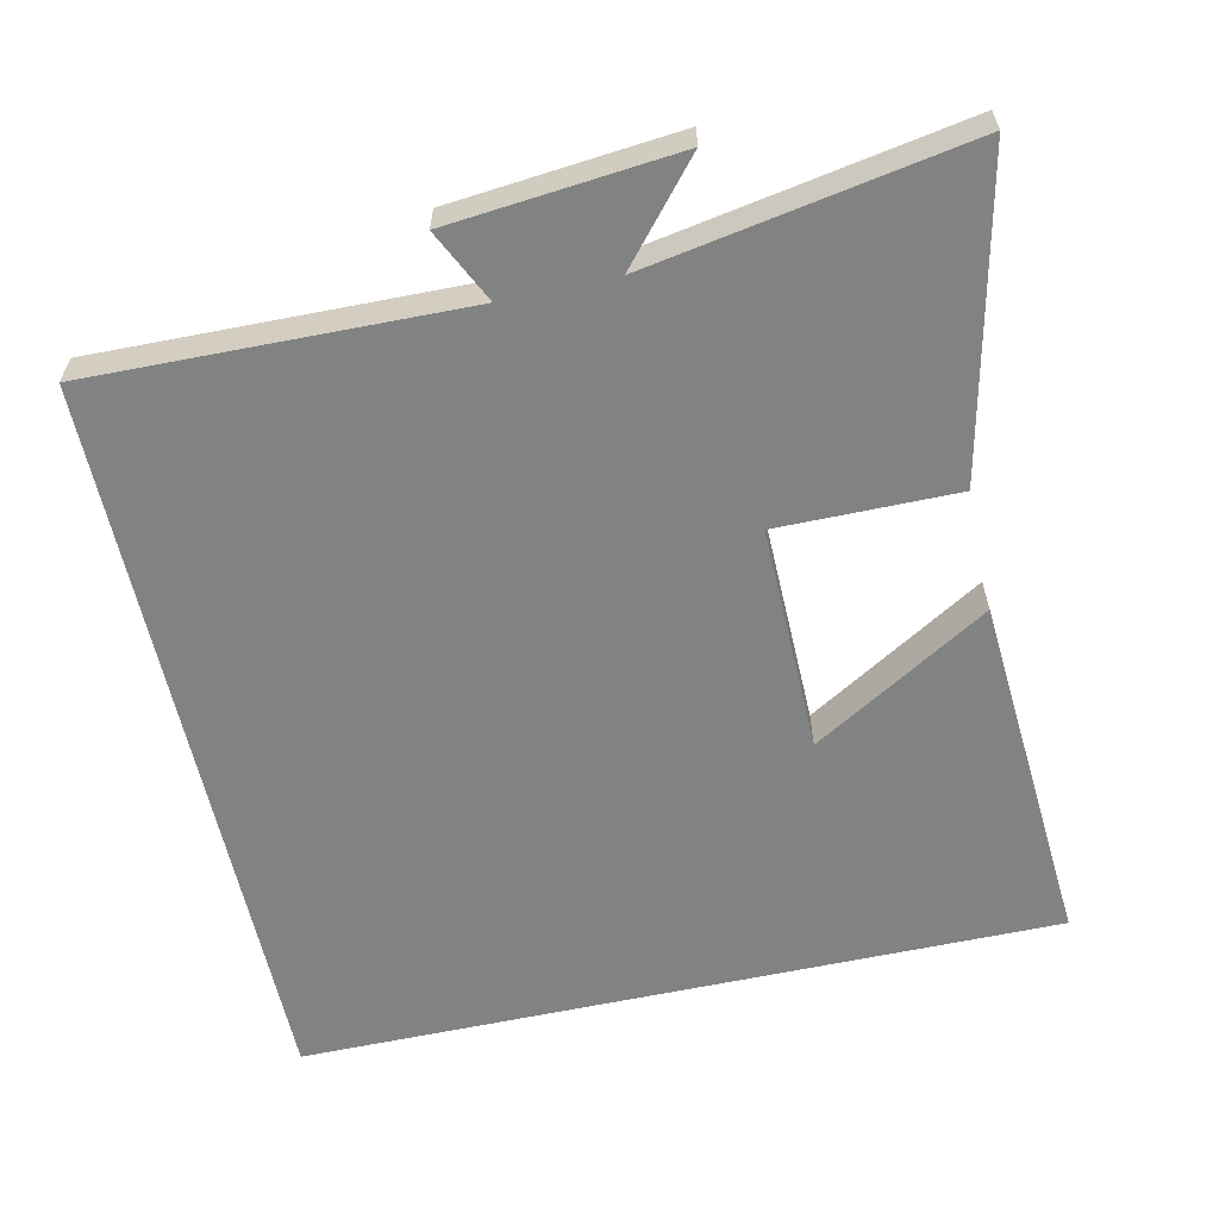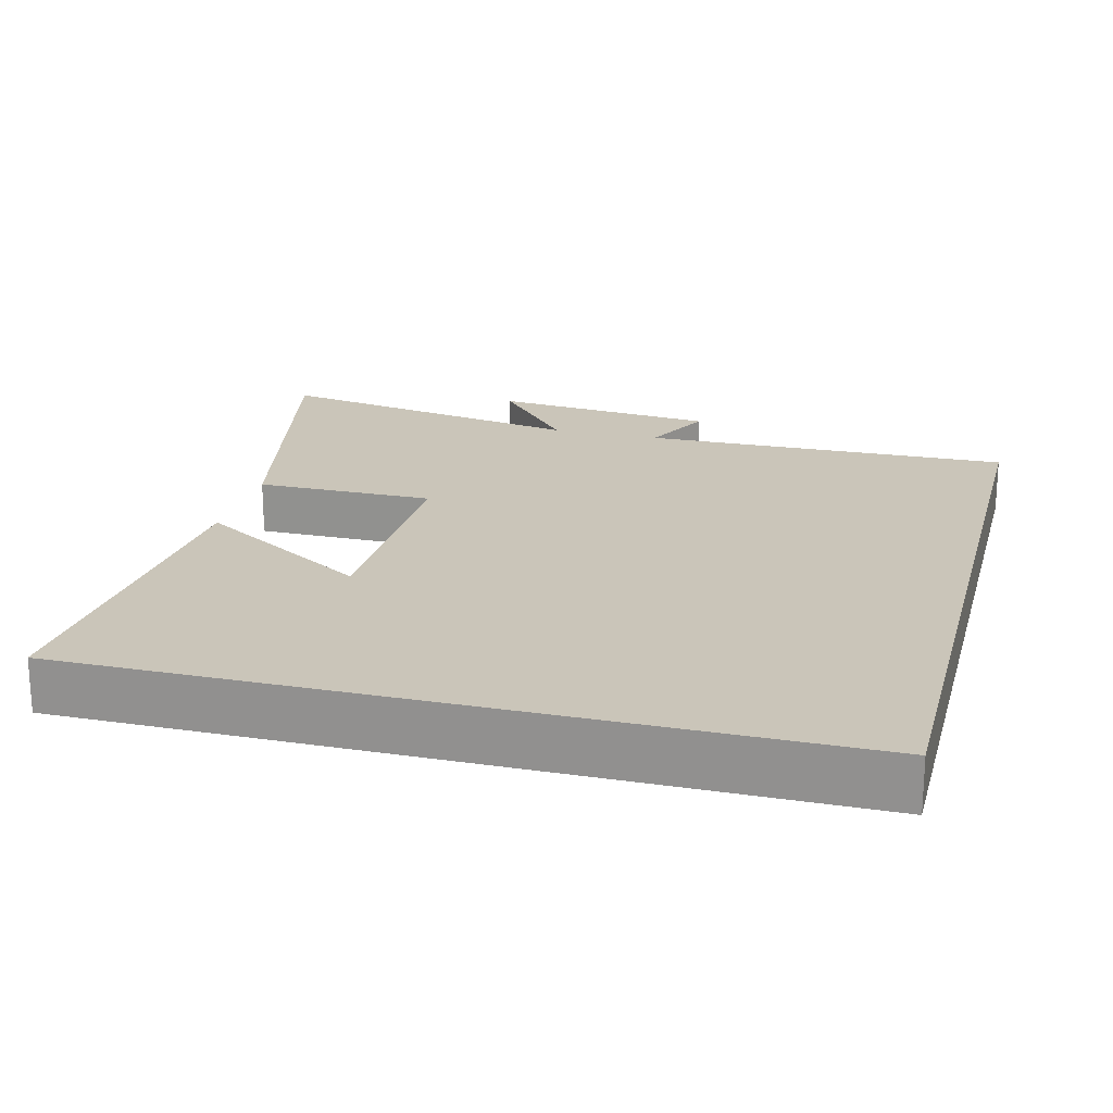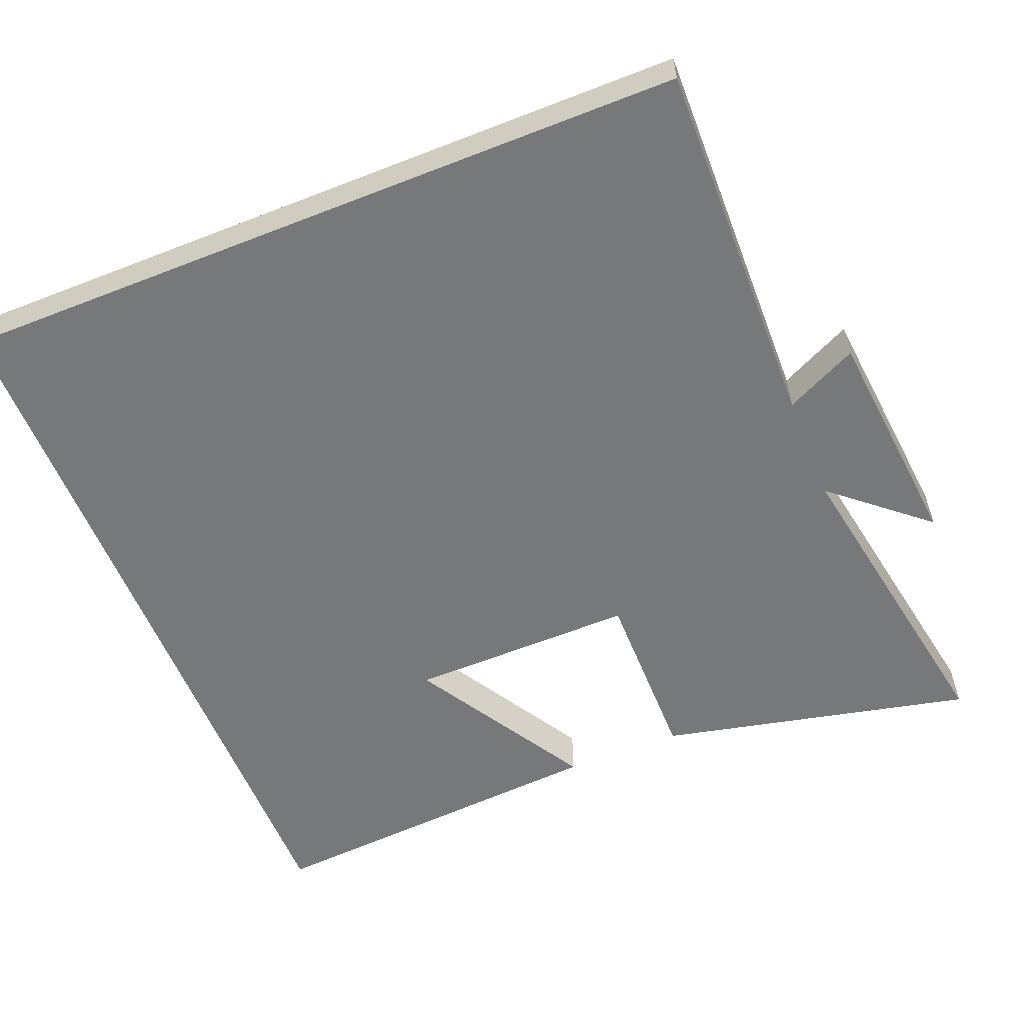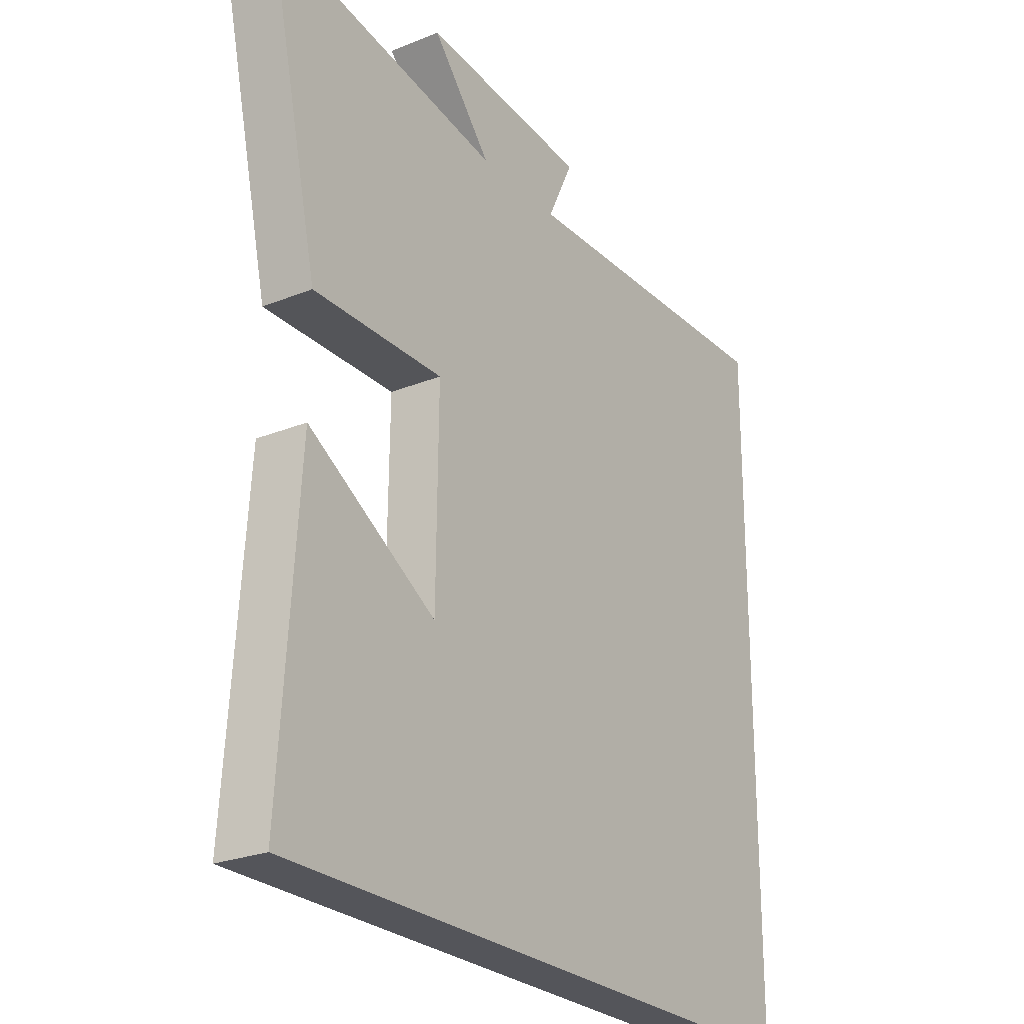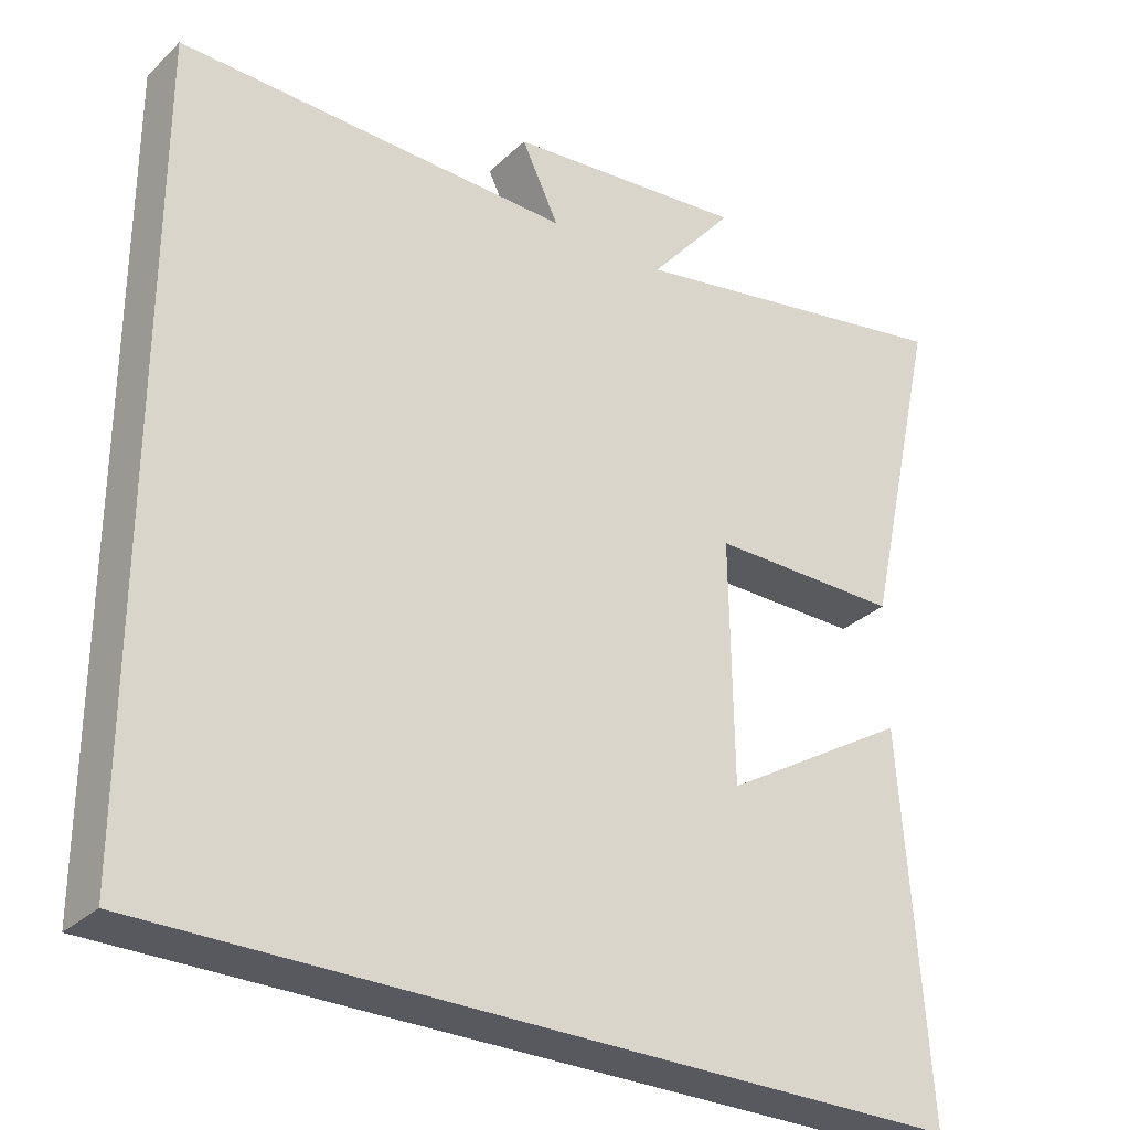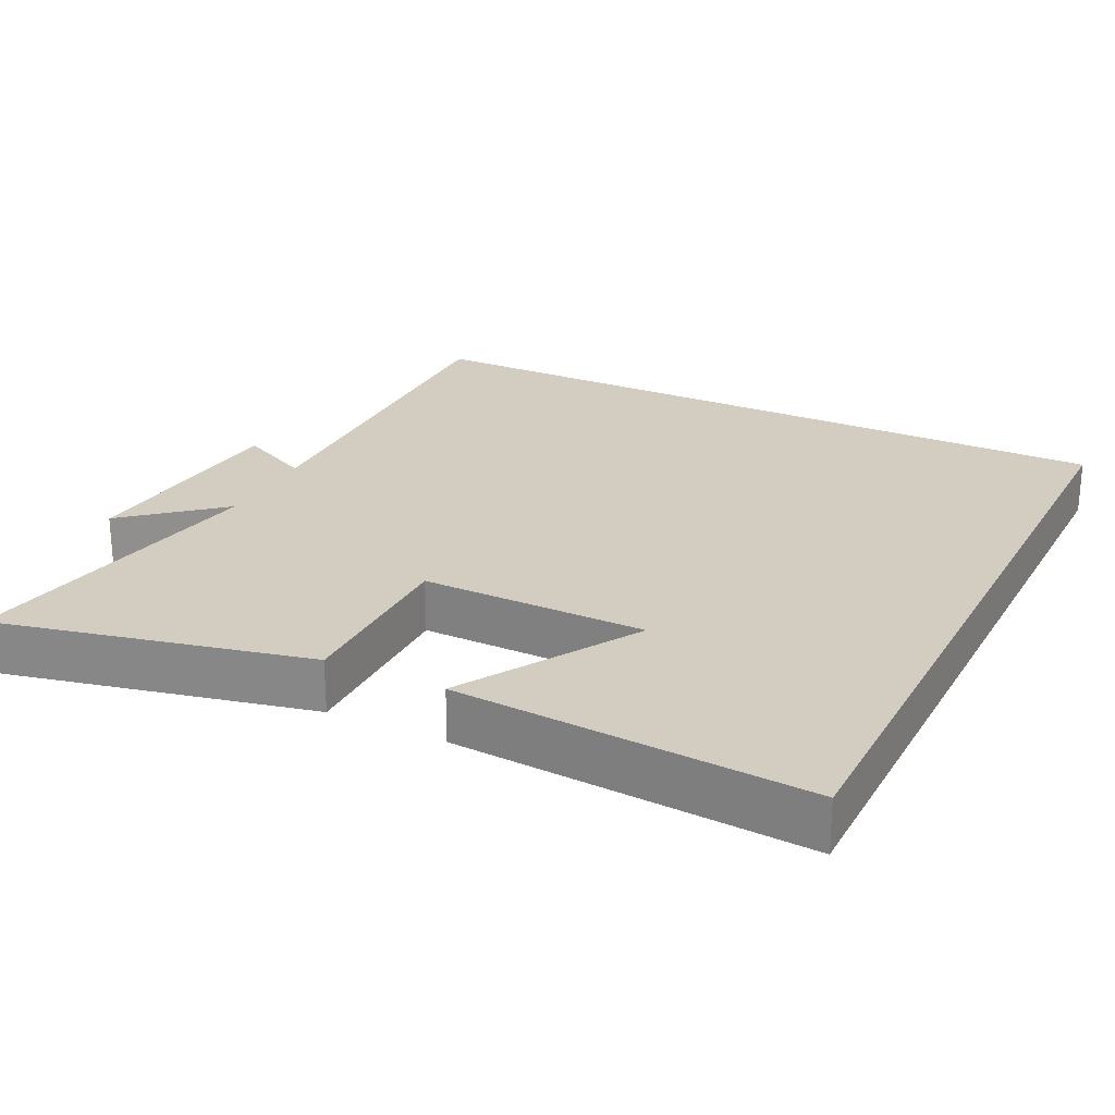
<metadata>
{"format":"obj","ext":"obj","renderer":"f3d","projection":"perspective","resolution":1024,"background":"white","views":[{"elev":-60.6,"azim":12.4,"up":"+Y"},{"elev":20.7,"azim":-165.4,"up":"+Y"},{"elev":-57.3,"azim":-68.0,"up":"+Y"},{"elev":-25.0,"azim":123.3,"up":"+Z"},{"elev":-30.3,"azim":-36.9,"up":"+Z"},{"elev":24.6,"azim":116.3,"up":"+Y"}]}
</metadata>
<code>
v -0.5 0.07 0.511
v 0.009 0.07 0.5
v -0.039 0.07 0.599
v 0.271 0.07 0.629
v 0.161 0.07 0.5
v 0.596 0.07 0.577
v 0.5 0.07 0.149
v 0.255 0.07 0.15
v 0.259 0.07 -0.16
v 0.5 0.07 -0.015
v 0.534 0.07 -0.5
v -0.5 0.07 -0.5
v -0.5 0 0.511
v 0.009 0 0.5
v -0.039 0 0.599
v 0.271 0 0.629
v 0.161 0 0.5
v 0.596 0 0.577
v 0.5 0 0.149
v 0.255 0 0.15
v 0.259 0 -0.16
v 0.5 0 -0.015
v 0.534 0 -0.5
v -0.5 0 -0.5
f 9 10 11
f 9 11 12 1
f 5 6 7 8
f 5 8 9
f 2 3 4 5
f 2 5 9
f 1 2 9
f 23 22 21
f 13 24 23 21
f 20 19 18 17
f 21 20 17
f 17 16 15 14
f 21 17 14
f 21 14 13
f 1 13 14 2
f 2 14 15 3
f 3 15 16 4
f 4 16 17 5
f 5 17 18 6
f 6 18 19 7
f 7 19 20 8
f 8 20 21 9
f 9 21 22 10
f 10 22 23 11
f 11 23 24 12
f 12 24 13 1

</code>
